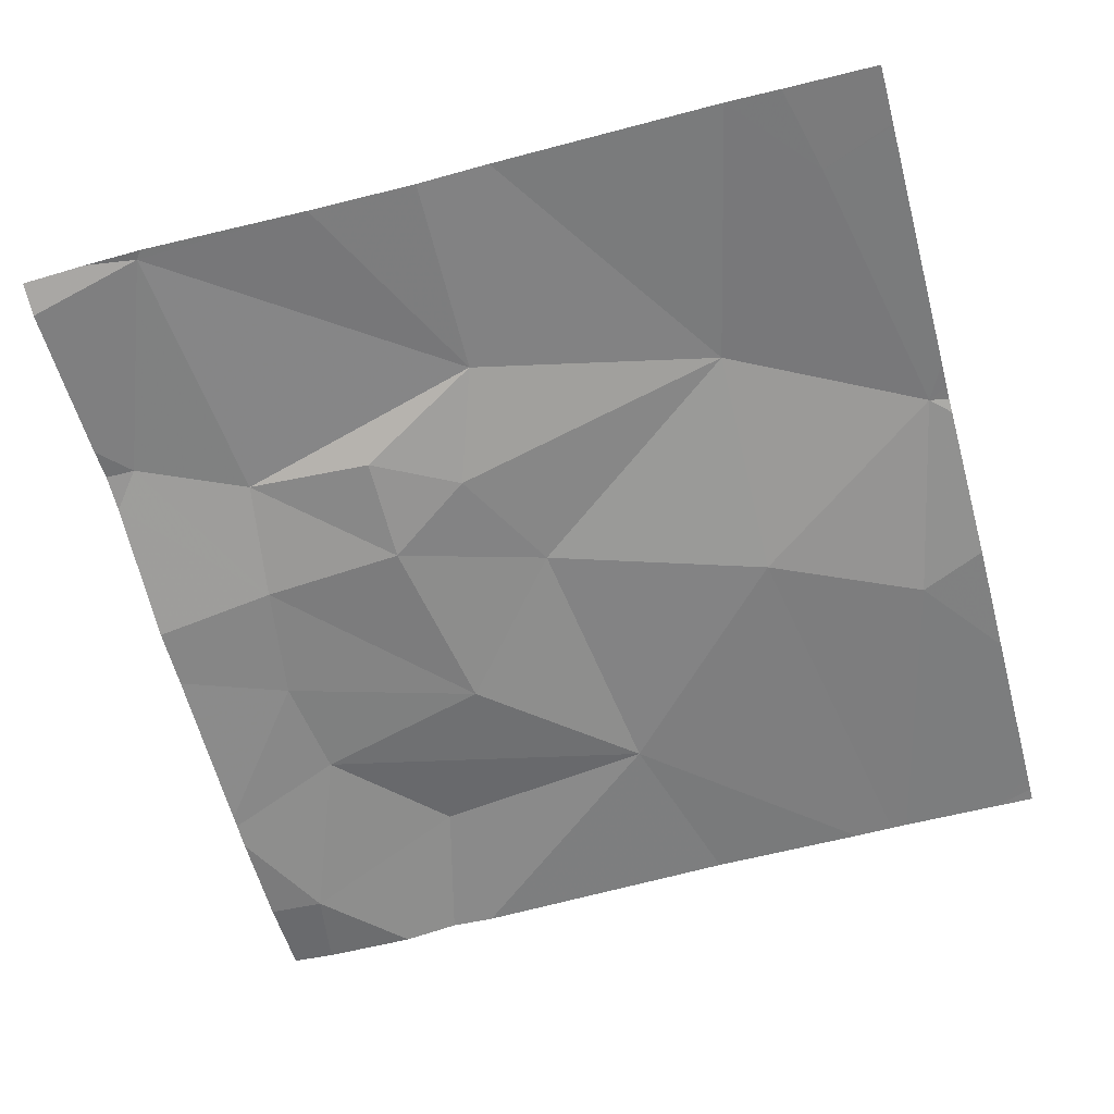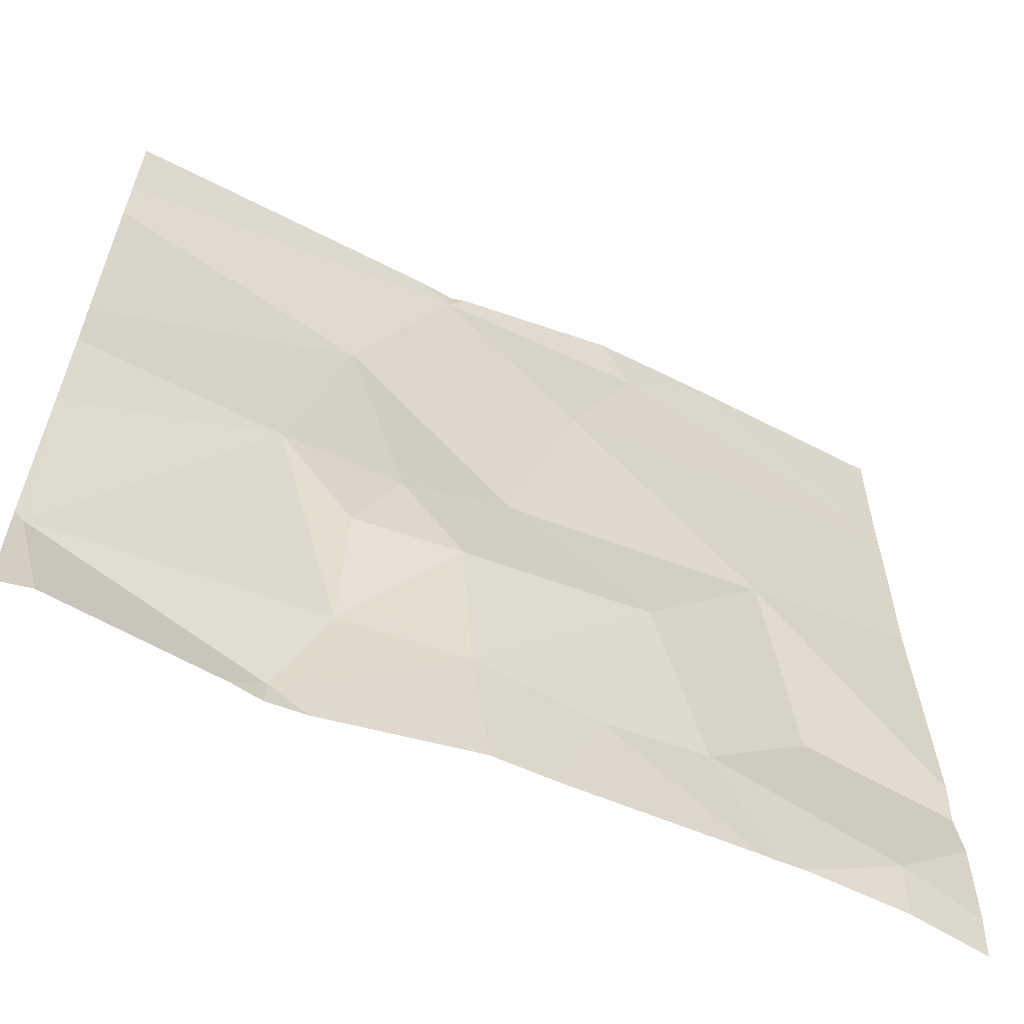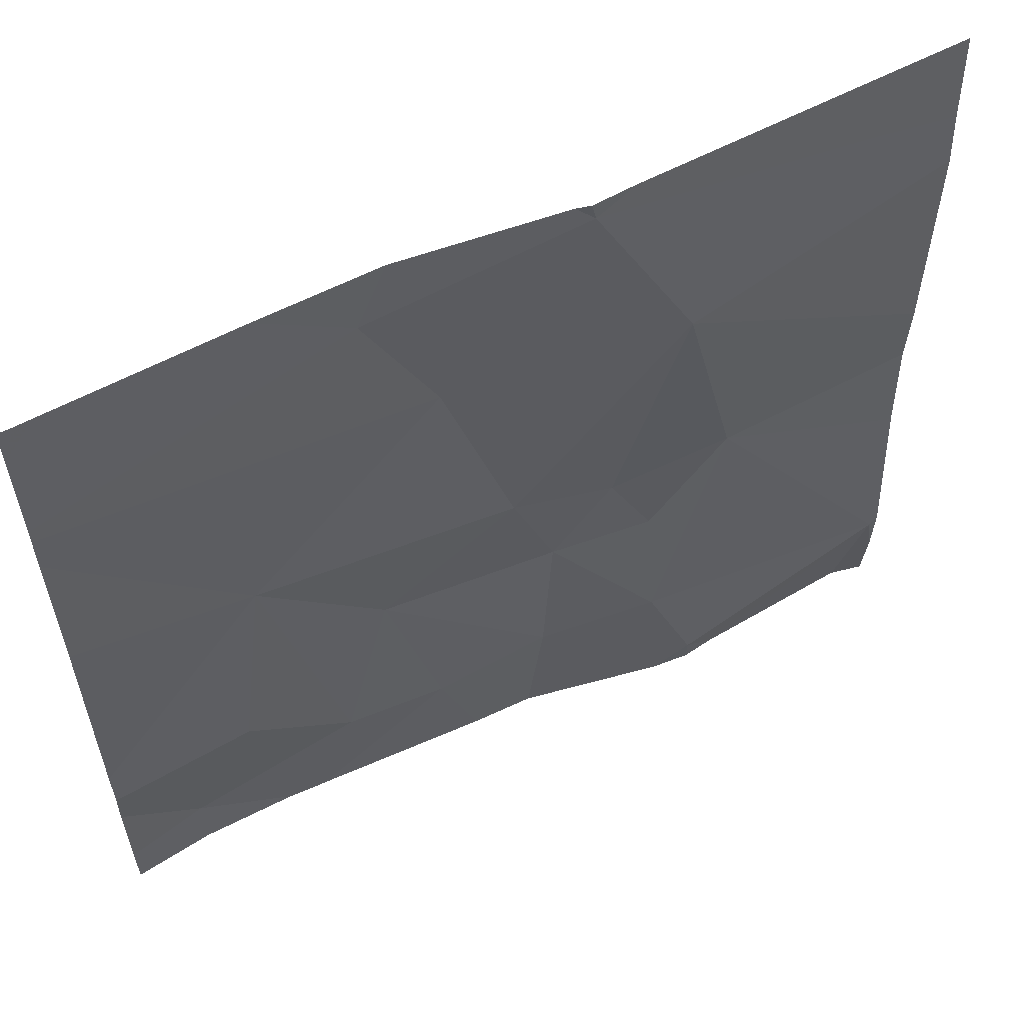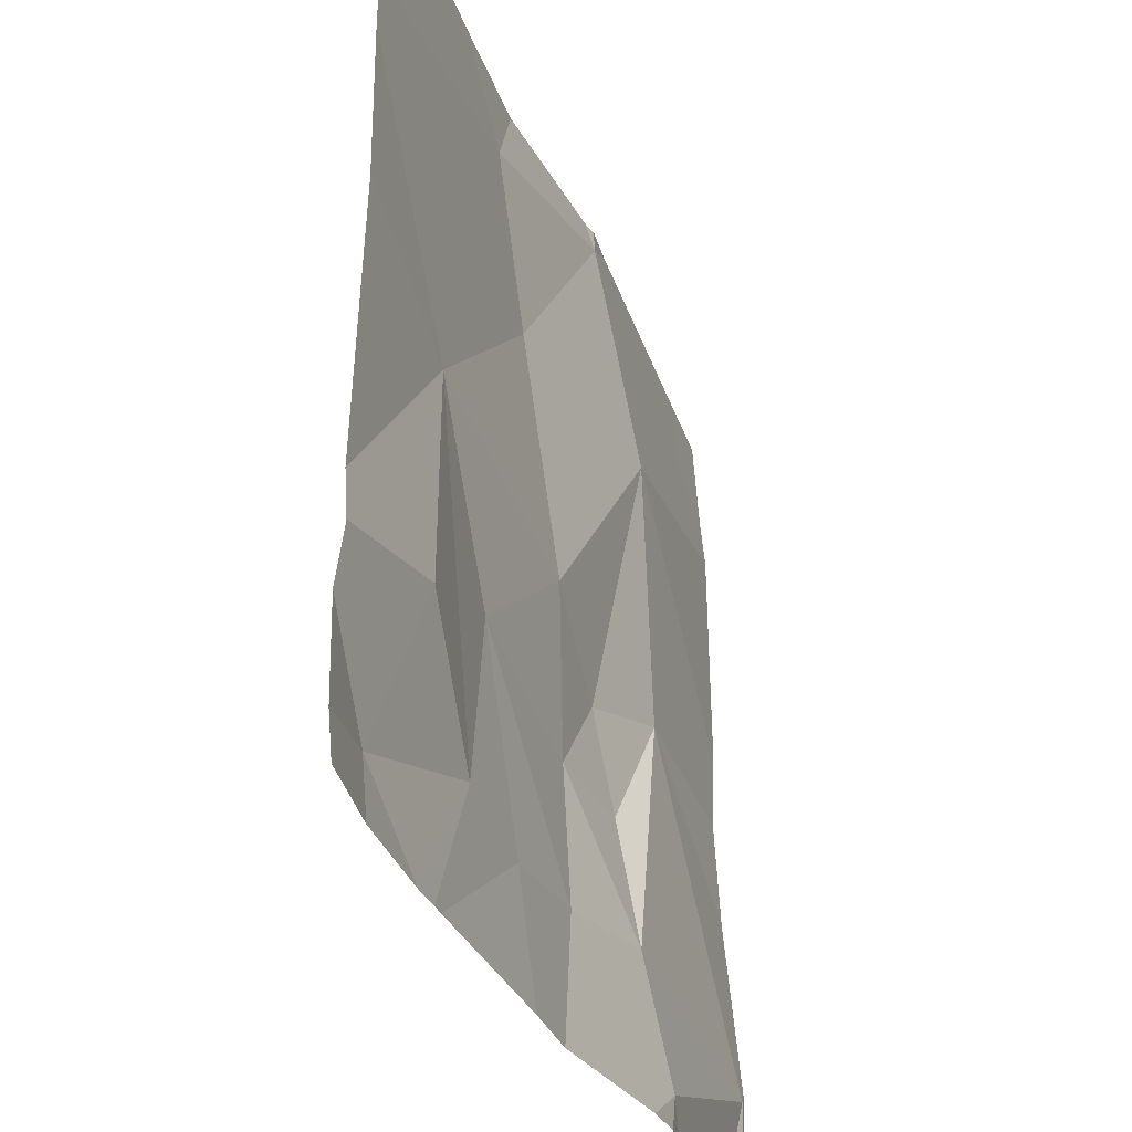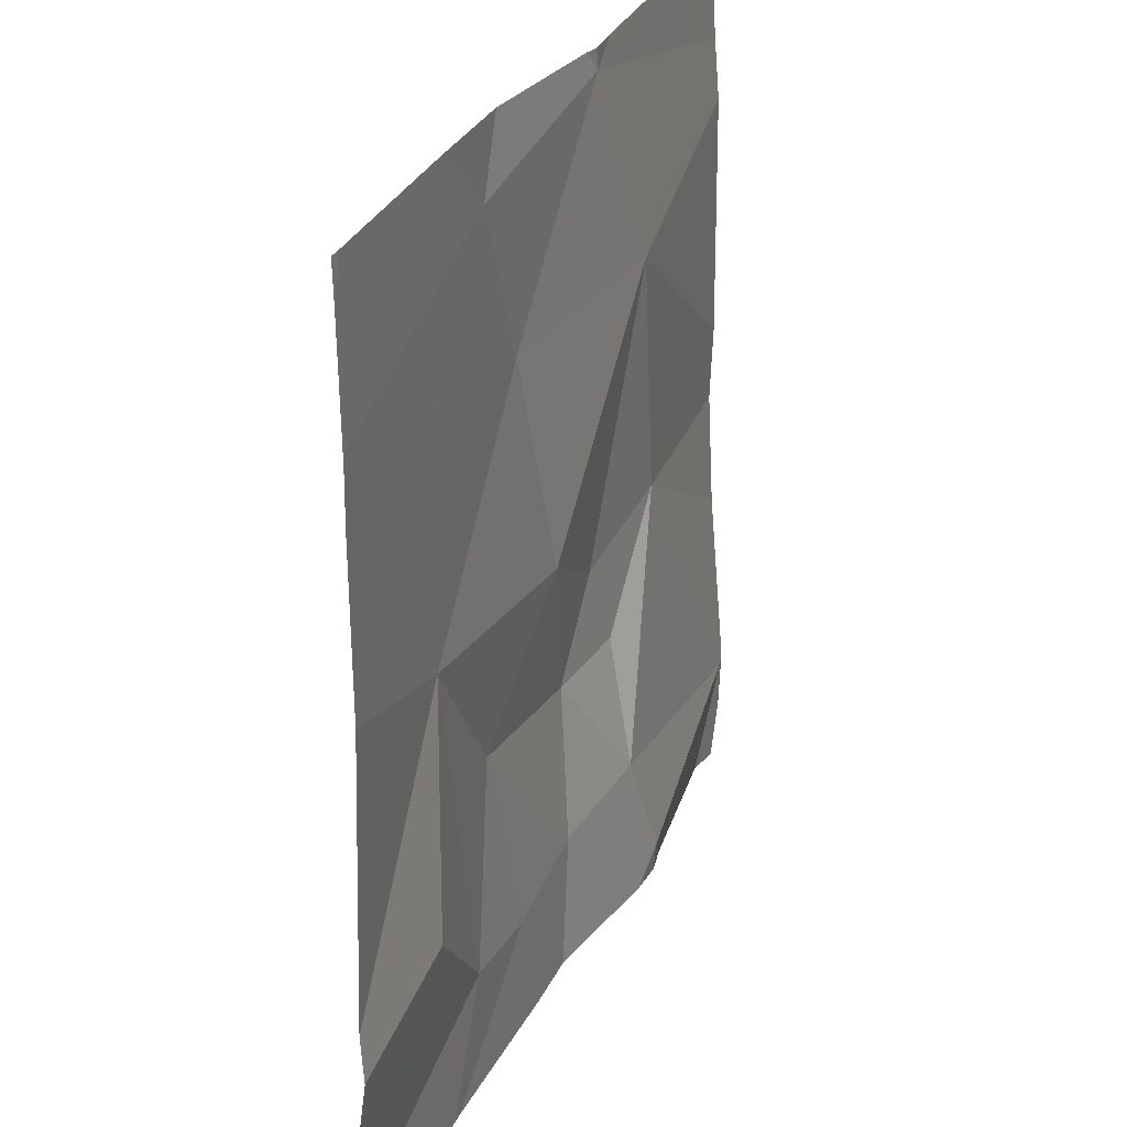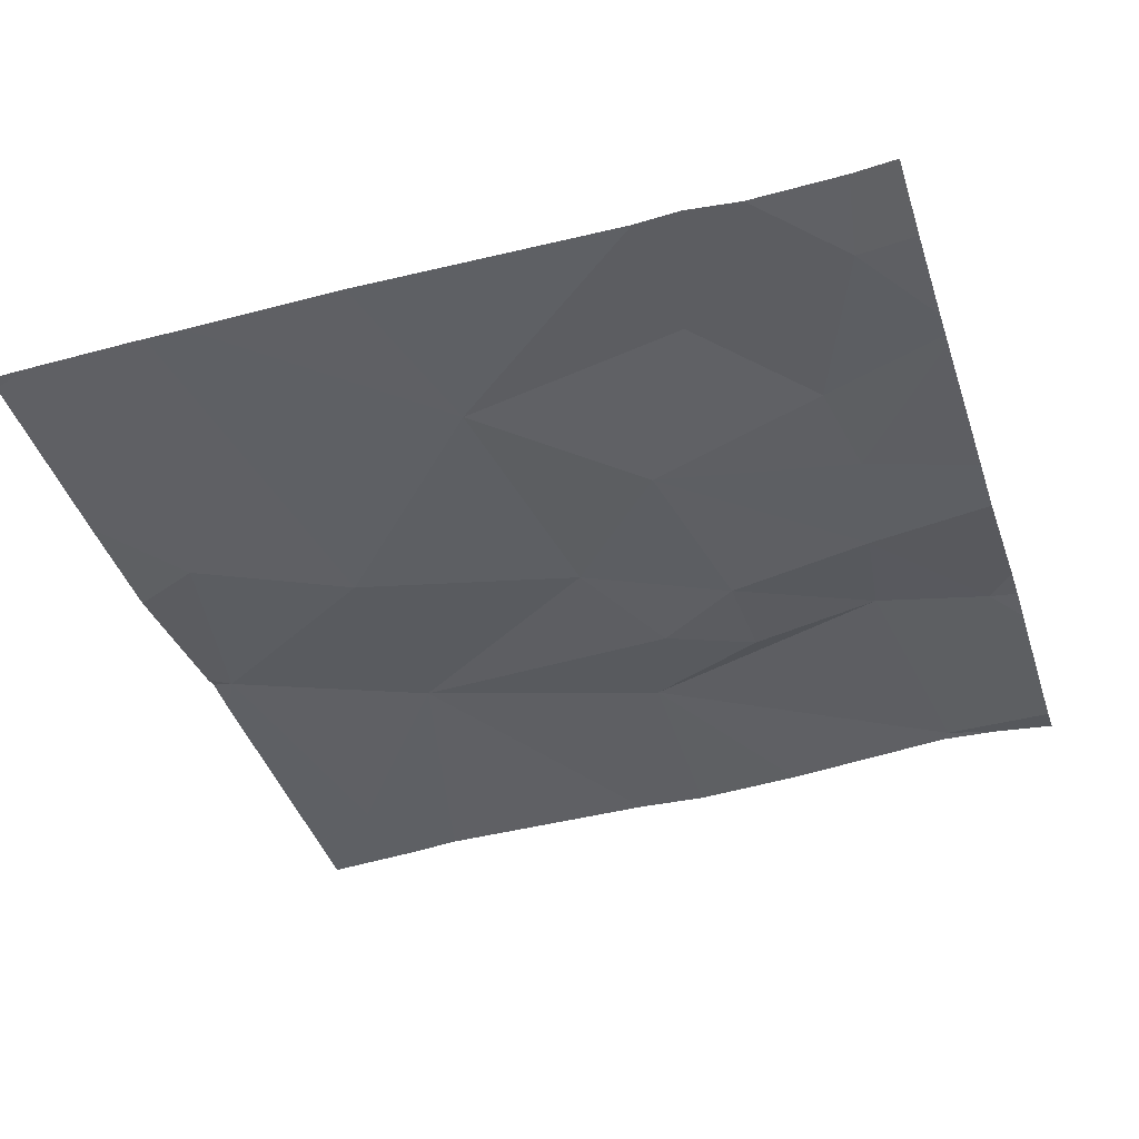
<metadata>
{"format":"obj","ext":"obj","renderer":"f3d","projection":"perspective","resolution":1024,"background":"white","views":[{"elev":-61.7,"azim":105.2,"up":"+Z"},{"elev":-61.3,"azim":154.5,"up":"+Y"},{"elev":59.4,"azim":-26.4,"up":"+Y"},{"elev":-34.5,"azim":-70.4,"up":"+Y"},{"elev":27.1,"azim":-70.1,"up":"+Y"},{"elev":-40.6,"azim":-72.3,"up":"+Z"}]}
</metadata>
<code>
v -90.31 270 490.7
v -90.31 270.7 490.7
v -90.24 270.4 490.7
v -90.05 270 490.7
v -90.27 270 490.7
v -90.43 270.9 490.7
v -90.37 270.9 490.7
v -90.27 270 490.7
v -90.04 270 490.7
v -90.03 270.1 490.7
v -90.11 270.8 490.7
v -90.32 270.1 490.7
v -90.32 270.3 490.7
v -90.23 270 490.7
v -90.41 270.9 490.7
v -90.42 270.9 490.7
v -90.45 270.1 490.7
v -90.43 270.3 490.7
v -90.08 270.9 490.7
v -90.02 270.3 490.7
v -90.88 270 490.7
v -90.78 270.5 490.7
v -90.49 270.4 490.7
v -90.36 270.4 490.7
v -90.02 270.8 490.7
v -90.81 270.2 490.7
v -90.02 270.5 490.7
v -90.58 270.1 490.7
v -90.56 270.7 490.7
v -90.63 270.3 490.7
v -90.69 270.1 490.7
v -90.08 270.9 490.7
v -90.64 270.8 490.7
v -90.02 270.4 490.7
v -90.97 270.2 490.7
v -90.97 270.5 490.7
v -90.4 270.9 490.7
v -90.97 270 490.7
v -90.97 270.1 490.7
v -90.97 270.7 490.7
v -90.97 270.2 490.7
v -90.97 270.7 490.7
v -90.97 270.8 490.7
v -90.97 270.9 490.7
v -90.02 270 490.7
v -90.74 270.9 490.7
v -90.02 270.1 490.7
v -90.02 270.8 490.7
v -90.88 270 490.7
v -90.47 270 490.7
v -90.54 270 490.7
v -90.77 270 490.7
v -90.73 270 490.7
v -90.74 270 490.7
v -90.91 270 490.7
v -90.97 270 490.7
v -90.02 270 490.7
v -90.61 270.9 490.7
v -90.37 270.9 490.7
v -90.94 270.9 490.7
v -90.96 270.9 490.7
v -90.97 270.9 490.7
v -90.02 270.9 490.7
f 2 3 34
f 50 17 28
f 10 8 14
f 59 15 19
f 20 10 47
f 24 13 3
f 15 2 11
f 11 2 25
f 10 3 12
f 12 8 10
f 3 13 12
f 49 21 55
f 18 30 17
f 31 28 30
f 58 33 6
f 23 24 2
f 9 45 4
f 31 26 21
f 17 12 18
f 55 38 56
f 46 33 58
f 1 17 50
f 8 12 17
f 45 10 4
f 18 24 23
f 24 3 2
f 22 30 23
f 39 26 41
f 18 12 13
f 13 24 18
f 50 28 51
f 40 29 42
f 26 22 35
f 23 29 22
f 30 18 23
f 31 21 52
f 31 30 22
f 42 33 43
f 2 15 29
f 15 33 29
f 44 43 60
f 2 29 23
f 33 15 6
f 22 26 31
f 53 31 54
f 15 11 19
f 28 17 30
f 35 22 36
f 1 8 17
f 36 22 40
f 19 11 32
f 20 3 10
f 38 21 39
f 39 21 26
f 7 15 59
f 40 22 29
f 25 2 27
f 41 26 35
f 4 10 14
f 42 29 33
f 27 2 34
f 43 33 46
f 34 3 20
f 5 8 1
f 47 10 45
f 48 11 25
f 6 15 16
f 32 48 63
f 14 8 5
f 51 28 53
f 52 21 49
f 16 15 37
f 53 28 31
f 54 31 52
f 32 11 48
f 55 21 38
f 37 15 7
f 57 45 9
f 60 43 46
f 61 44 60
f 62 44 61

</code>
